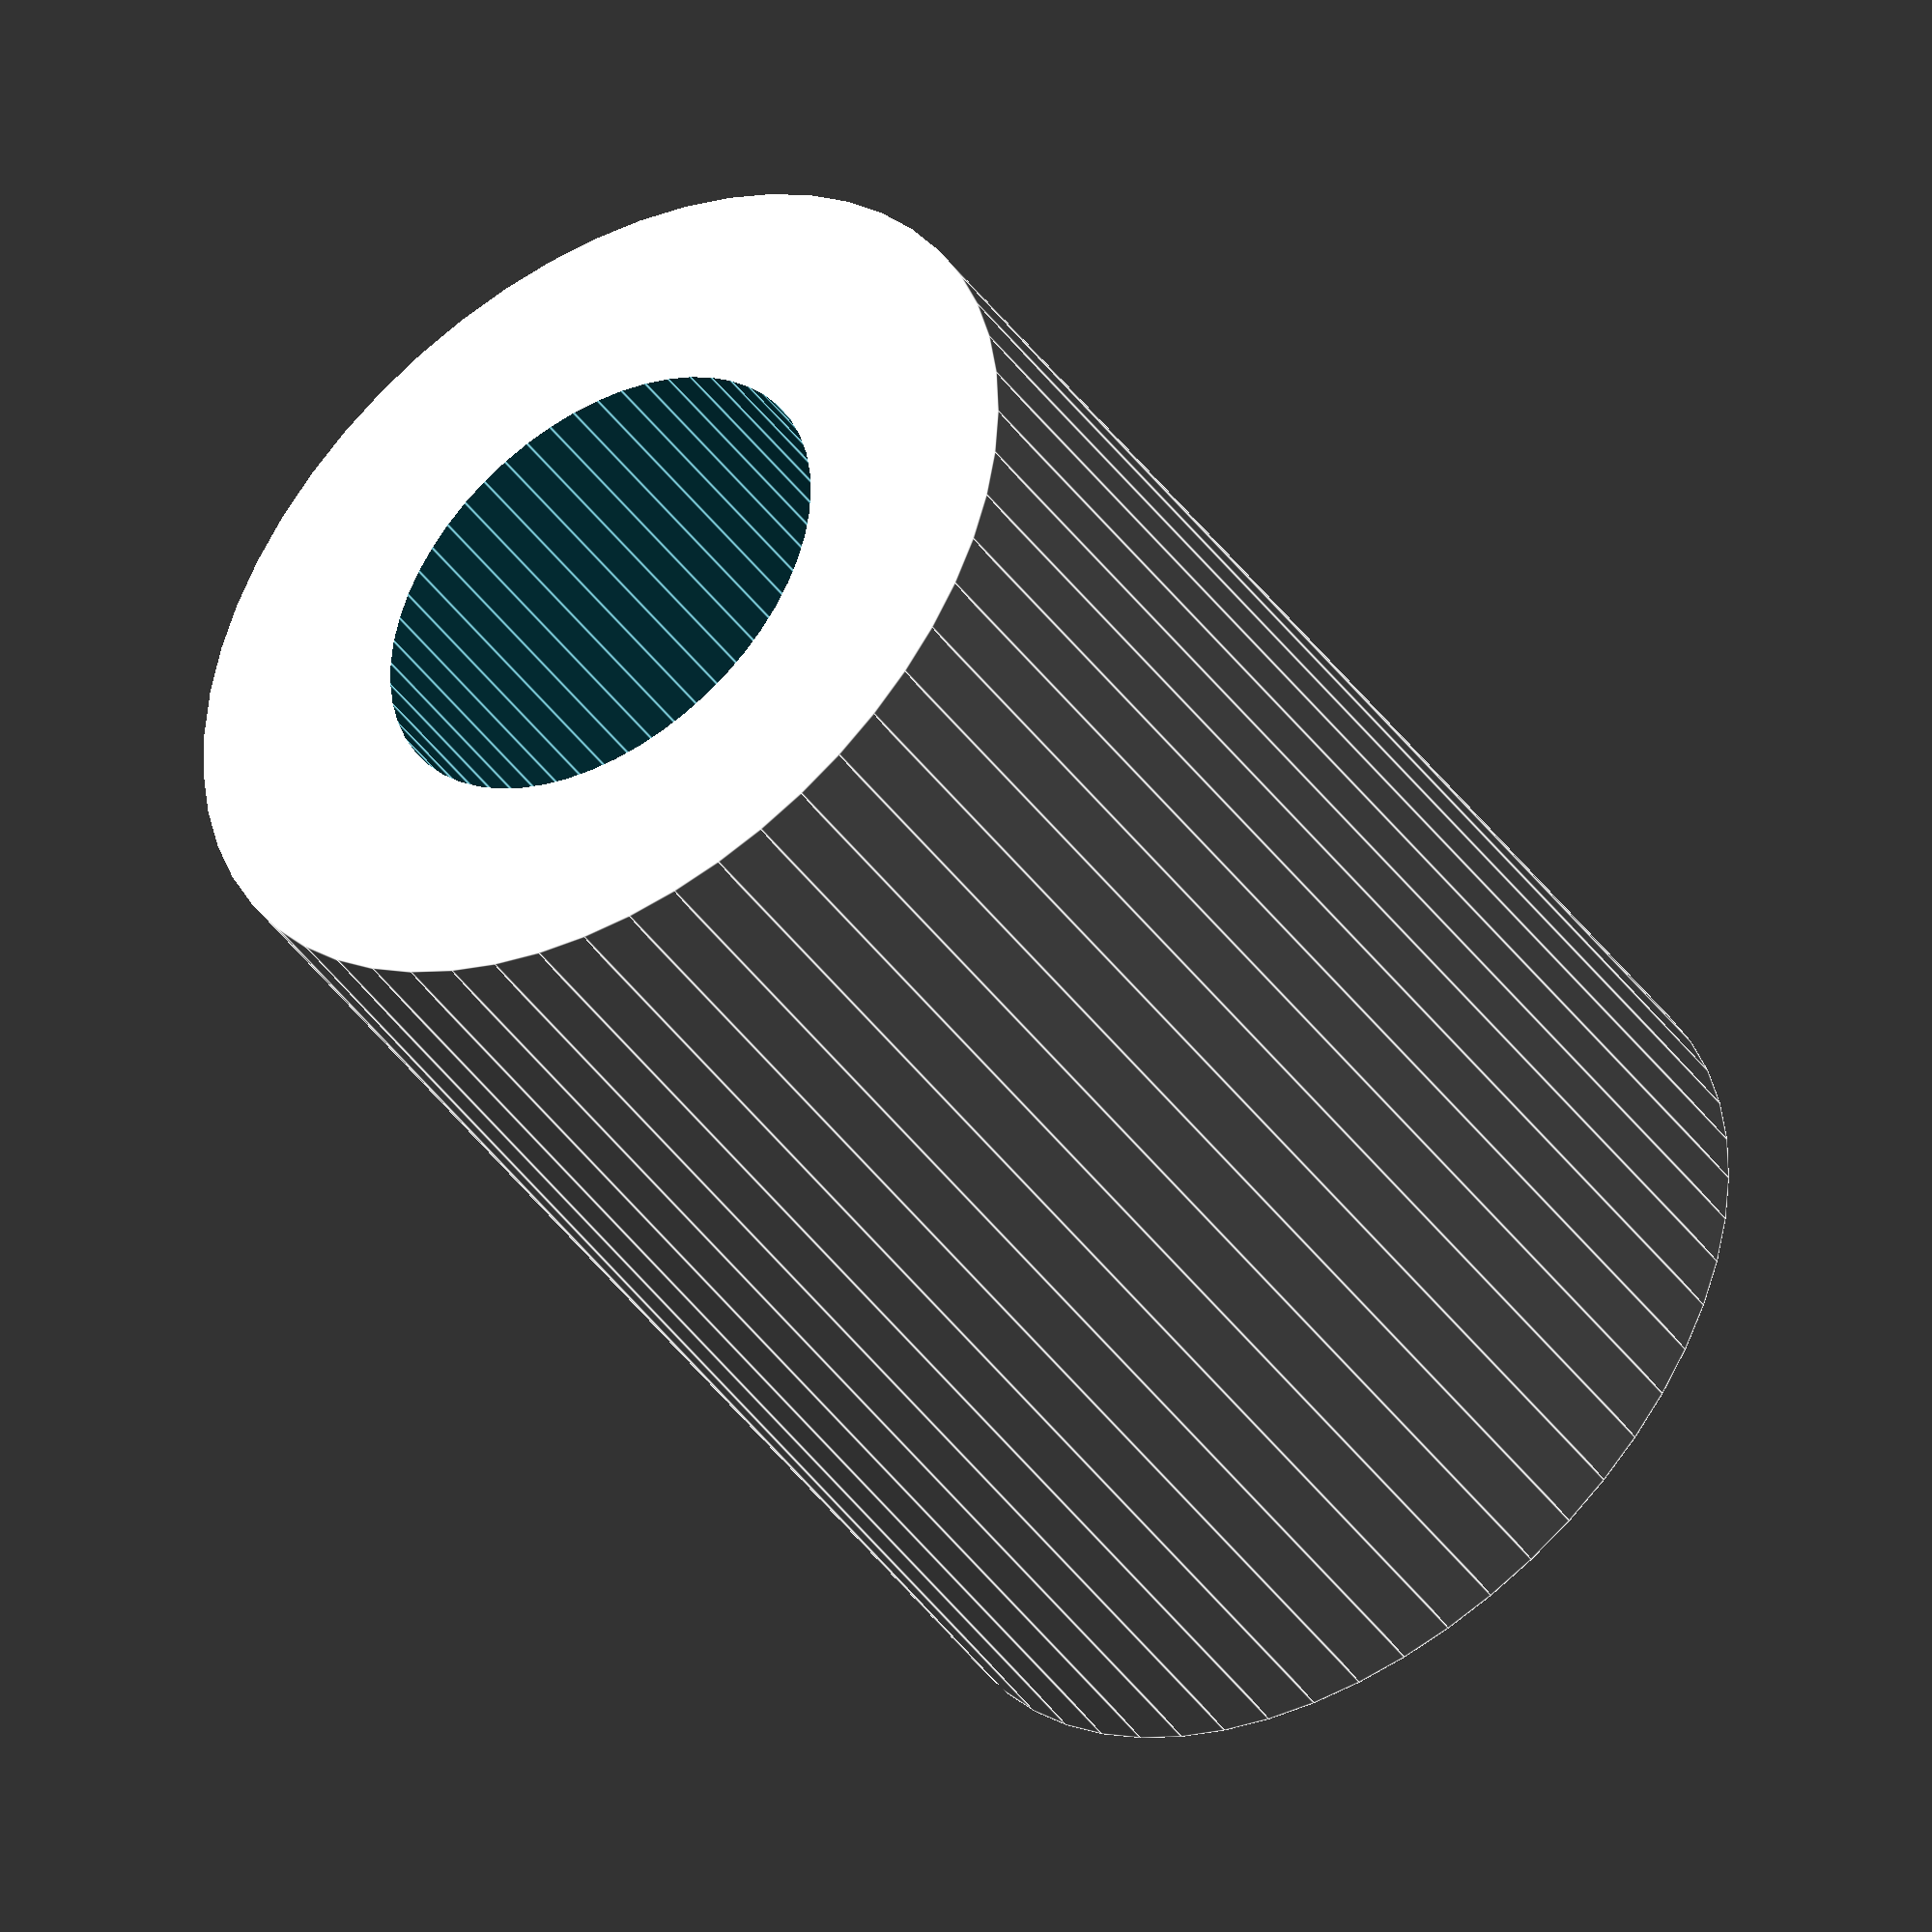
<openscad>
outerBlockX = 42.5;
innerBlockX = 15;
outerBlockZ = 42.5;
innerBlockZ = 12;

moldMargin=.85;

wallThickness = 2.5;
fingerGripPostX = 13;
fingerGripZ = outerBlockZ*2;
fingerGripThickness = fingerGripPostX;

nutZ = 6.75;
nutFlangeX = 17;

rodRad = 6.75/2;
lipZ = 4;

fingerMargin = 12;

spacer = 18;

handleRad = 15;

$fn=55;

spacer();

//outerBlocks();
//translate([0,0,outerBlockZ])
//    press();

//translate([outerBlockX+wallThickness*1.5-moldMargin,outerBlockX+wallThickness*1.5+moldMargin/2,fingerGripZ+lipZ+nutZ+wallThickness+moldMargin*3+fingerMargin+fingerGripThickness+25])
//{
//    handle();
//}

//translate([outerBlockX+wallThickness+wallThickness/2,outerBlockX+wallThickness+wallThickness,outerBlockZ+outerBlockZ+lipZ])
//cylinder(r=6.35/2, h=101.6);

module handle()
{
    difference()
    {
        union(){
            rotate([0,90,0])
                cylinder(r=handleRad,h=outerBlockX*1.5,center=true);
            translate([-outerBlockX*1.5/2, -handleRad, -handleRad])
                cube([outerBlockX*1.5,handleRad*2,handleRad]);
        }
        translate([0,0,-handleRad])
        cylinder(r=rodRad,h=handleRad*2+1,center=true);
        translate([-nutFlangeX/2,-nutFlangeX/2,-nutZ])
        cube([nutFlangeX,outerBlockX+wallThickness*1.5+2+nutFlangeX/2+moldMargin*2,nutZ]);
    }
}

module press()
{
    innerMolds();
    lip();
    //translate([outerBlockX+wallThickness+wallThickness/2,outerBlockX+wallThickness+wallThickness,outerBlockZ+lipZ])
      //  translate([-(nutFlangeX+wallThickness)/2,-(nutFlangeX+wallThickness)/2,0])
        //cube([nutFlangeX+wallThickness,nutFlangeX+wallThickness,nutZ+wallThickness]);
}

module spacer()
{
    difference()
    {
        cylinder(r=rodRad+3,h=spacer);
        translate([0,0,-1])
        cylinder(r=rodRad,h=spacer+2);
    }
}

module lip()
{
    translate([moldMargin, moldMargin, outerBlockZ])
    {
        difference()
            {
            cube([outerBlockX*2+wallThickness*3 - moldMargin*2,outerBlockX*2+wallThickness*3 - moldMargin*2, lipZ+nutZ+wallThickness]);
            translate([outerBlockX+wallThickness*1.5-nutFlangeX/2,-1,lipZ])
                cube([nutFlangeX,outerBlockX+wallThickness*1.5+2+nutFlangeX/2+moldMargin*2,nutZ]);
            translate([outerBlockX+wallThickness*1.5-moldMargin,outerBlockX+wallThickness*1.5+moldMargin/2,2])
                cylinder(r=rodRad,h=fingerGripZ);
            }
            //translate([outerBlockX+wallThickness*1.5,outerBlockX+wallThickness*1.5,-lipZ-nutZ])
              //a  cylinder(r=rodRad,h=fingerGripZ);
    }
}

module innerMolds()
{
    translate([wallThickness,wallThickness,0])
        innerMold();
    translate([wallThickness+outerBlockX+moldMargin/2+wallThickness,wallThickness,0])
        innerMold();
    
    translate([wallThickness,wallThickness+outerBlockX+moldMargin/2+wallThickness,0])
        innerMold();

    translate([wallThickness+outerBlockX+moldMargin/2+wallThickness,wallThickness+outerBlockX+moldMargin/2+wallThickness,0])
        innerMold();
}

module innerMold()
{
    cube([outerBlockX-moldMargin,outerBlockX-moldMargin,outerBlockZ]);
    translate([(outerBlockX-moldMargin)/2-innerBlockX/2,(outerBlockX-moldMargin)/2-innerBlockX/2,-innerBlockZ])
    cube([innerBlockX,innerBlockX,innerBlockZ]);
}

module outerBlock()
{
    difference()
    {
        cube([outerBlockX+wallThickness*2,outerBlockX+wallThickness*2,outerBlockZ]);
        translate([wallThickness,wallThickness,-1])
            cube([outerBlockX,outerBlockX,outerBlockZ+2]);
    }
}

module outerBlocks()
{
    outerBlockRow();
    translate([0,outerBlockX+wallThickness])
        outerBlockRow();
    translate([-fingerGripPostX, outerBlockX+wallThickness*2-fingerGripPostX/2, 0]) {
        fingerGrip();
        }
}

module fingerGrip()
{
    barX = (outerBlockX+wallThickness)*2+fingerGripPostX*2+wallThickness;
    postZ = fingerGripZ+lipZ+nutZ+wallThickness+moldMargin*3+fingerMargin;

    cube([fingerGripPostX,fingerGripPostX,postZ]);
    translate([(outerBlockX+wallThickness)*2+fingerGripPostX+wallThickness,0,0])
        cube([fingerGripPostX,fingerGripPostX,postZ]);
    difference()
    {
        translate([0,0,postZ])
            cube([barX,fingerGripPostX,fingerGripThickness]);
        translate([barX/2,fingerGripPostX/2,fingerGripZ/2])
            cylinder(r=rodRad,h=fingerGripZ);

    }
}

module outerBlockRow()
{
    outerBlock();
    translate([outerBlockX+wallThickness,0,0])
        outerBlock();
    //translate([(outerBlockX+wallThickness)*2,0,0])
    //    outerBlock();
    //translate([(outerBlockX+wallThickness)*3,0,0])
      //  outerBlock();
}

</openscad>
<views>
elev=223.1 azim=136.6 roll=326.9 proj=o view=edges
</views>
